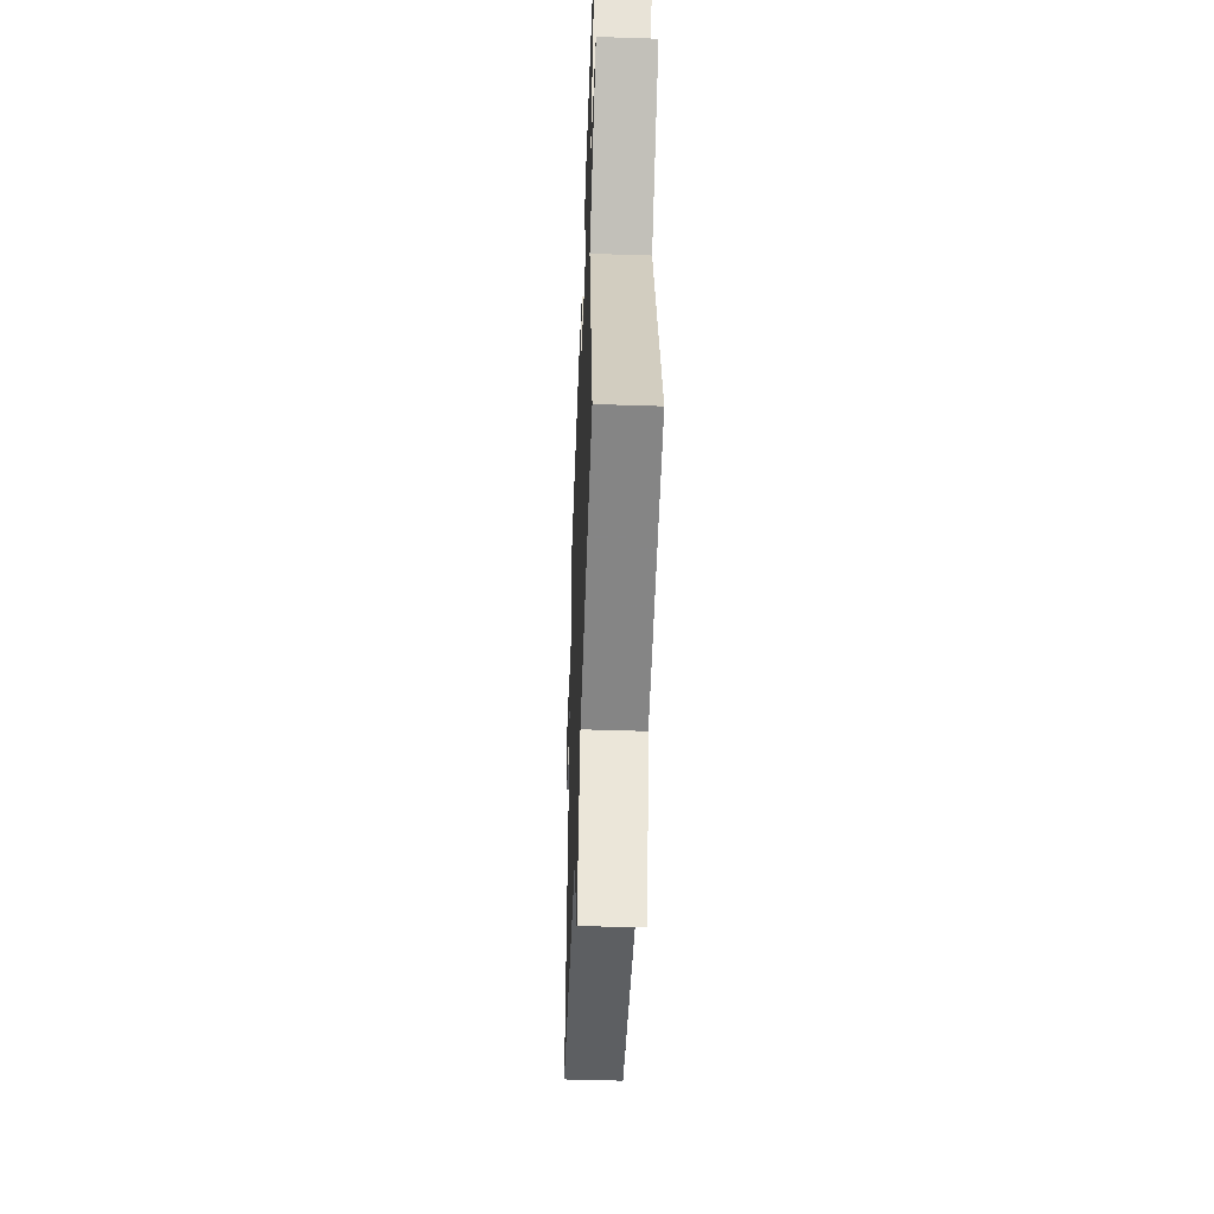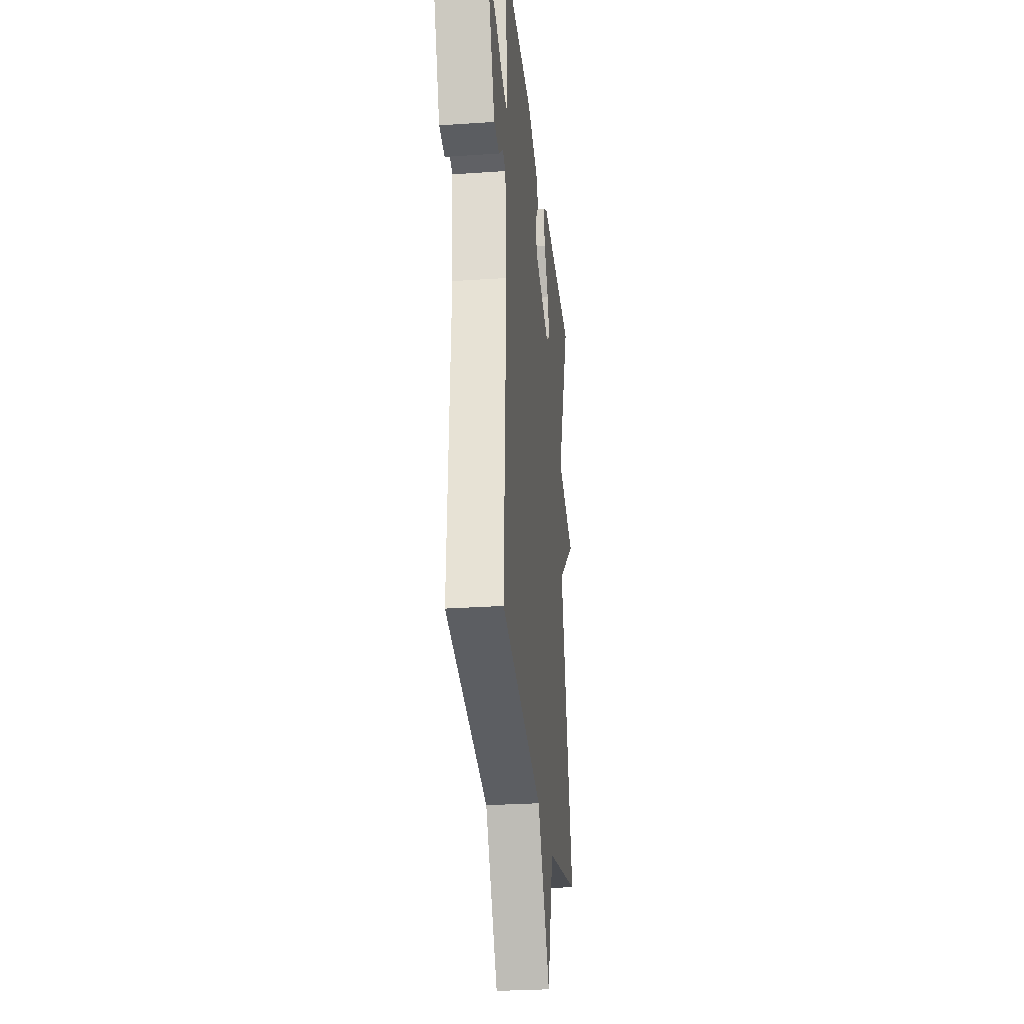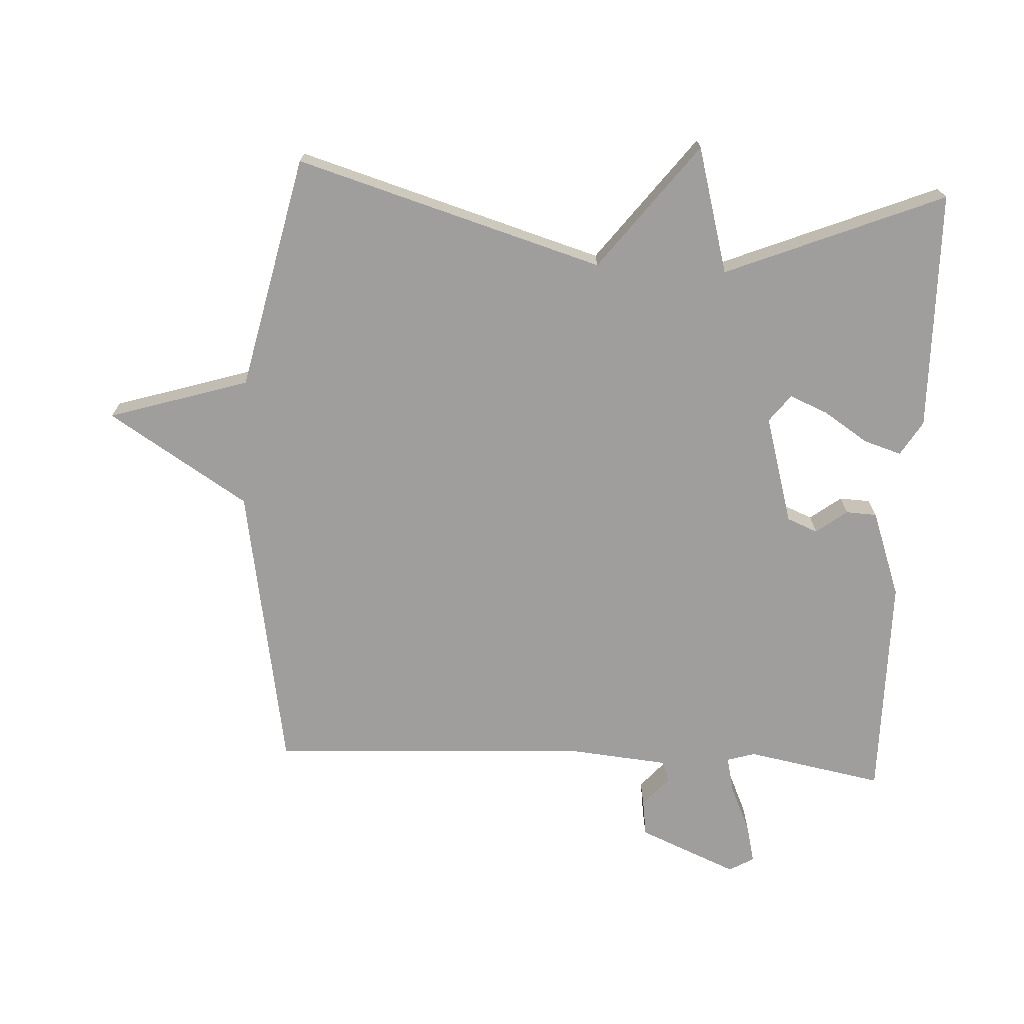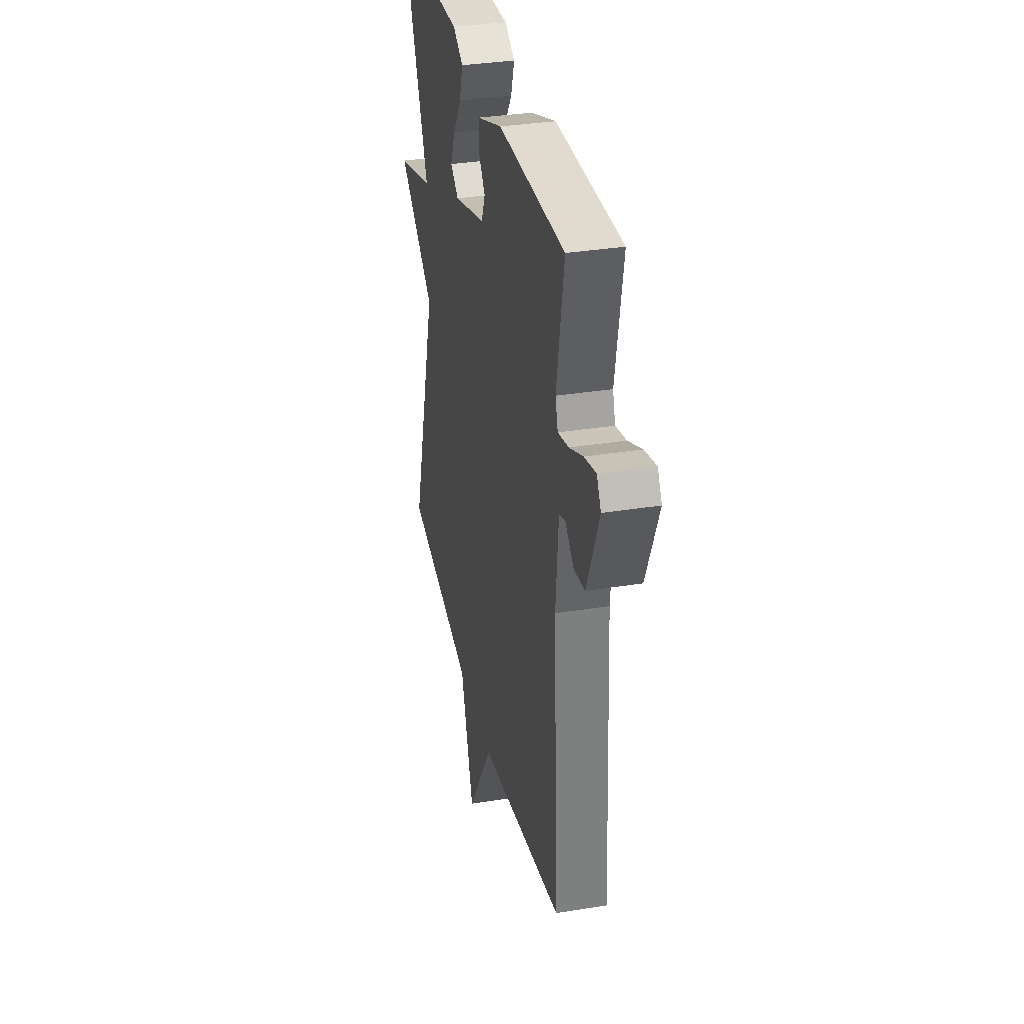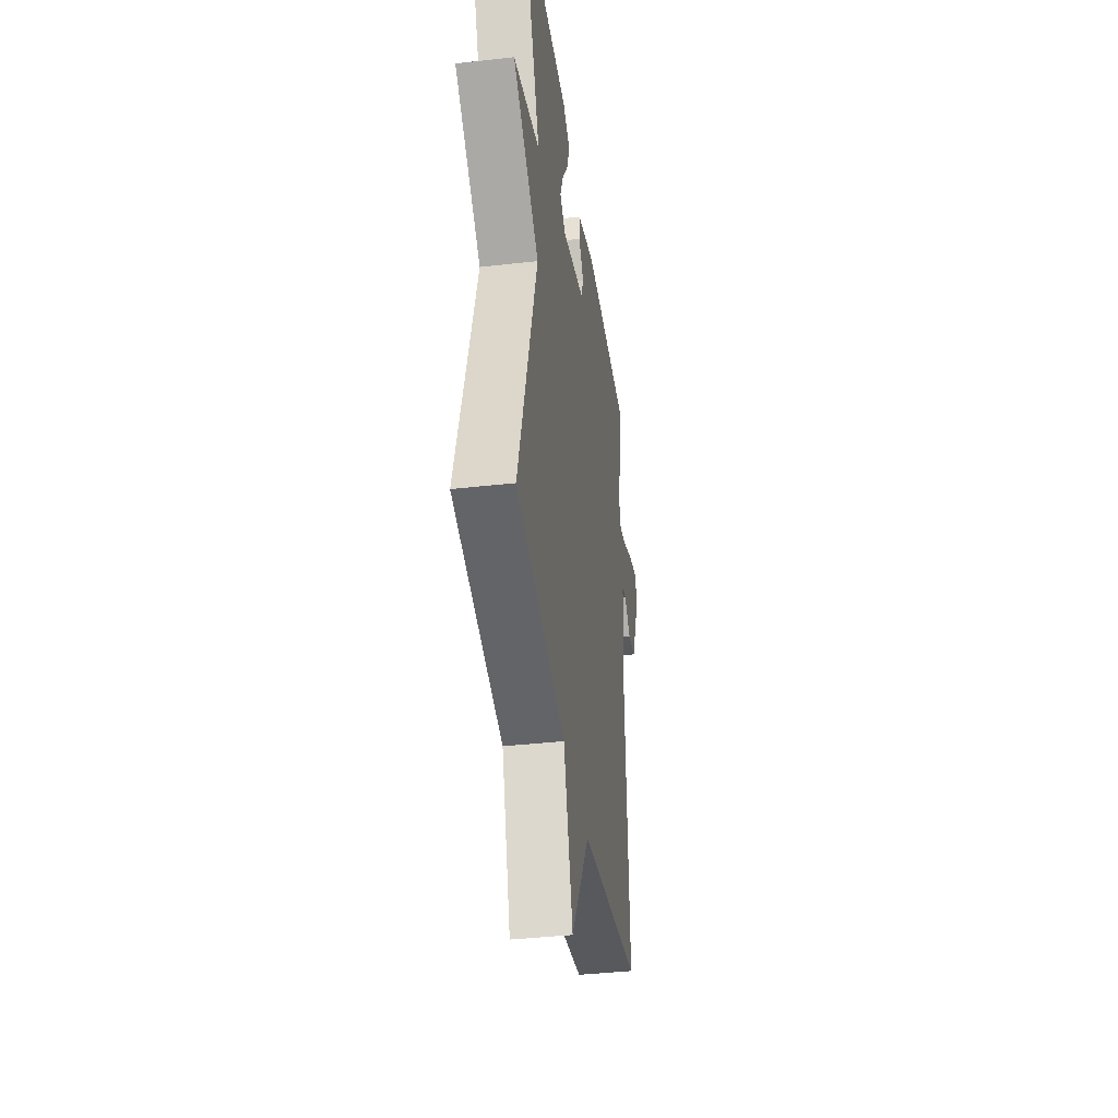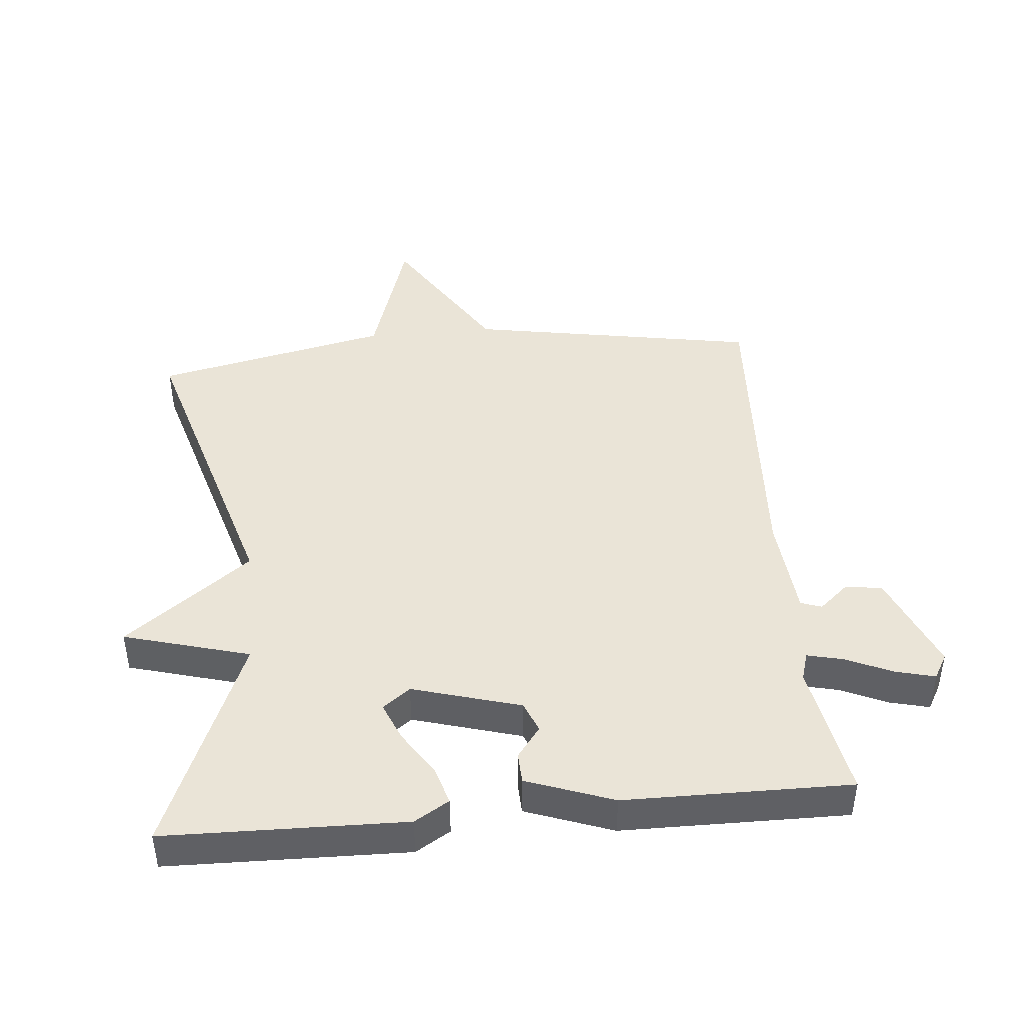
<metadata>
{"format":"obj","ext":"obj","renderer":"f3d","projection":"perspective","resolution":1024,"background":"white","views":[{"elev":-49.5,"azim":-92.1,"up":"+Z"},{"elev":-28.0,"azim":95.9,"up":"+Z"},{"elev":-71.0,"azim":-93.2,"up":"+Y"},{"elev":34.0,"azim":77.6,"up":"+Z"},{"elev":-39.3,"azim":-81.9,"up":"+Z"},{"elev":43.8,"azim":-5.3,"up":"+Y"}]}
</metadata>
<code>
v 0.5 0.07 0.5
v 0.462 0.07 0.291
v 0.475 0.07 0.248
v 0.53 0.07 0.261
v 0.601 0.07 0.293
v 0.661 0.07 0.308
v 0.683 0.07 0.27
v 0.62 0.07 0.119
v 0.564 0.07 0.111
v 0.519 0.07 0.15
v 0.487 0.07 0.139
v 0.473 0.07 -0.019
v 0.5 0.07 -0.5
v 0.058 0.07 -0.578
v -0.075 0.07 -0.791
v -0.142 0.07 -0.578
v -0.5 0.07 -0.5
v -0.363 0.07 -0.032
v -0.555 0.07 0.114
v -0.363 0.07 0.168
v -0.5 0.07 0.5
v -0.135 0.07 0.508
v -0.082 0.07 0.476
v -0.1 0.07 0.418
v -0.144 0.07 0.35
v -0.168 0.07 0.292
v -0.126 0.07 0.26
v 0.039 0.07 0.308
v 0.058 0.07 0.355
v 0.022 0.07 0.402
v 0.024 0.07 0.449
v 0.156 0.07 0.497
v 0.5 0 0.5
v 0.462 0 0.291
v 0.475 0 0.248
v 0.53 0 0.261
v 0.601 0 0.293
v 0.661 0 0.308
v 0.683 0 0.27
v 0.62 0 0.119
v 0.564 0 0.111
v 0.519 0 0.15
v 0.487 0 0.139
v 0.473 0 -0.019
v 0.5 0 -0.5
v 0.058 0 -0.578
v -0.075 0 -0.791
v -0.142 0 -0.578
v -0.5 0 -0.5
v -0.363 0 -0.032
v -0.555 0 0.114
v -0.363 0 0.168
v -0.5 0 0.5
v -0.135 0 0.508
v -0.082 0 0.476
v -0.1 0 0.418
v -0.144 0 0.35
v -0.168 0 0.292
v -0.126 0 0.26
v 0.039 0 0.308
v 0.058 0 0.355
v 0.022 0 0.402
v 0.024 0 0.449
v 0.156 0 0.497
f 32 1 2
f 31 32 2
f 30 31 2
f 29 30 2
f 28 29 2 3
f 27 28 3
f 23 24 25
f 22 23 25
f 21 22 25
f 20 21 25
f 20 25 26
f 18 19 20
f 18 20 26 27
f 18 27 3
f 17 18 3
f 16 17 3
f 12 13 14
f 11 12 14
f 16 3 4
f 15 16 4
f 14 15 4
f 11 14 4
f 8 9 10
f 7 8 10
f 7 10 11
f 6 7 11
f 5 6 11
f 4 5 11
f 34 33 64
f 34 64 63
f 34 63 62
f 34 62 61
f 35 34 61 60
f 35 60 59
f 57 56 55
f 57 55 54
f 57 54 53
f 57 53 52
f 58 57 52
f 52 51 50
f 59 58 52 50
f 35 59 50
f 35 50 49
f 35 49 48
f 46 45 44
f 46 44 43
f 36 35 48
f 36 48 47
f 36 47 46
f 36 46 43
f 42 41 40
f 42 40 39
f 43 42 39
f 43 39 38
f 43 38 37
f 43 37 36
f 1 33 34 2
f 2 34 35 3
f 3 35 36 4
f 4 36 37 5
f 5 37 38 6
f 6 38 39 7
f 7 39 40 8
f 8 40 41 9
f 9 41 42 10
f 10 42 43 11
f 11 43 44 12
f 12 44 45 13
f 13 45 46 14
f 14 46 47 15
f 15 47 48 16
f 16 48 49 17
f 17 49 50 18
f 18 50 51 19
f 19 51 52 20
f 20 52 53 21
f 21 53 54 22
f 22 54 55 23
f 23 55 56 24
f 24 56 57 25
f 25 57 58 26
f 26 58 59 27
f 27 59 60 28
f 28 60 61 29
f 29 61 62 30
f 30 62 63 31
f 31 63 64 32
f 32 64 33 1

</code>
